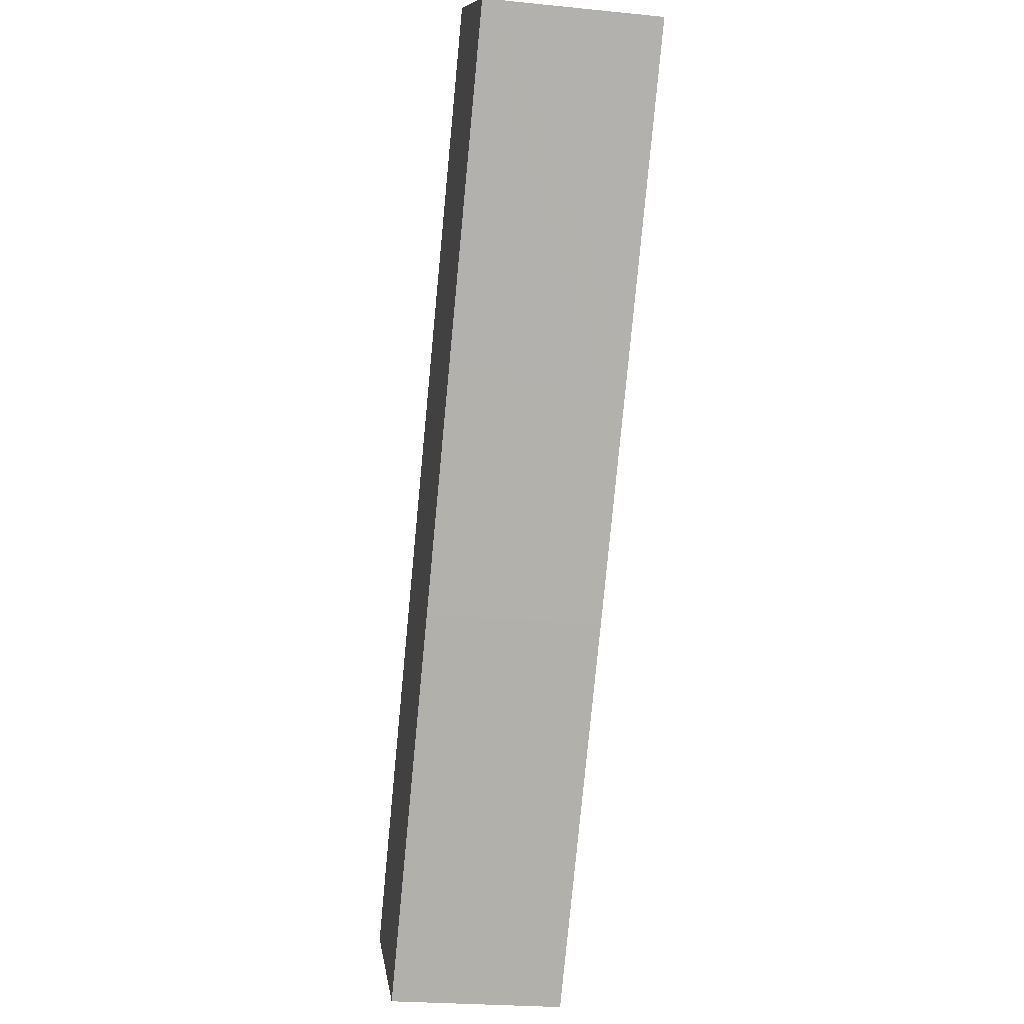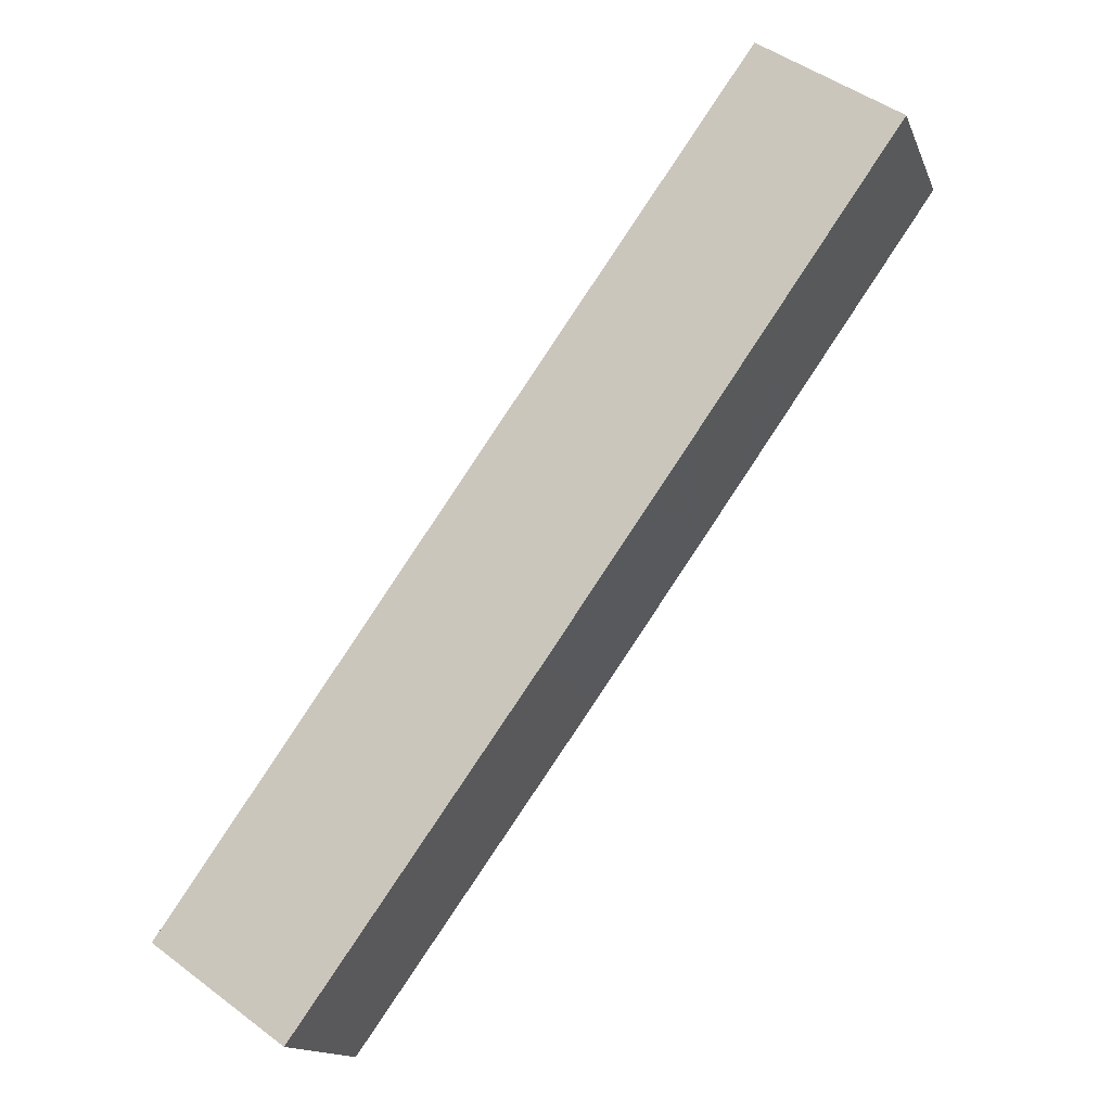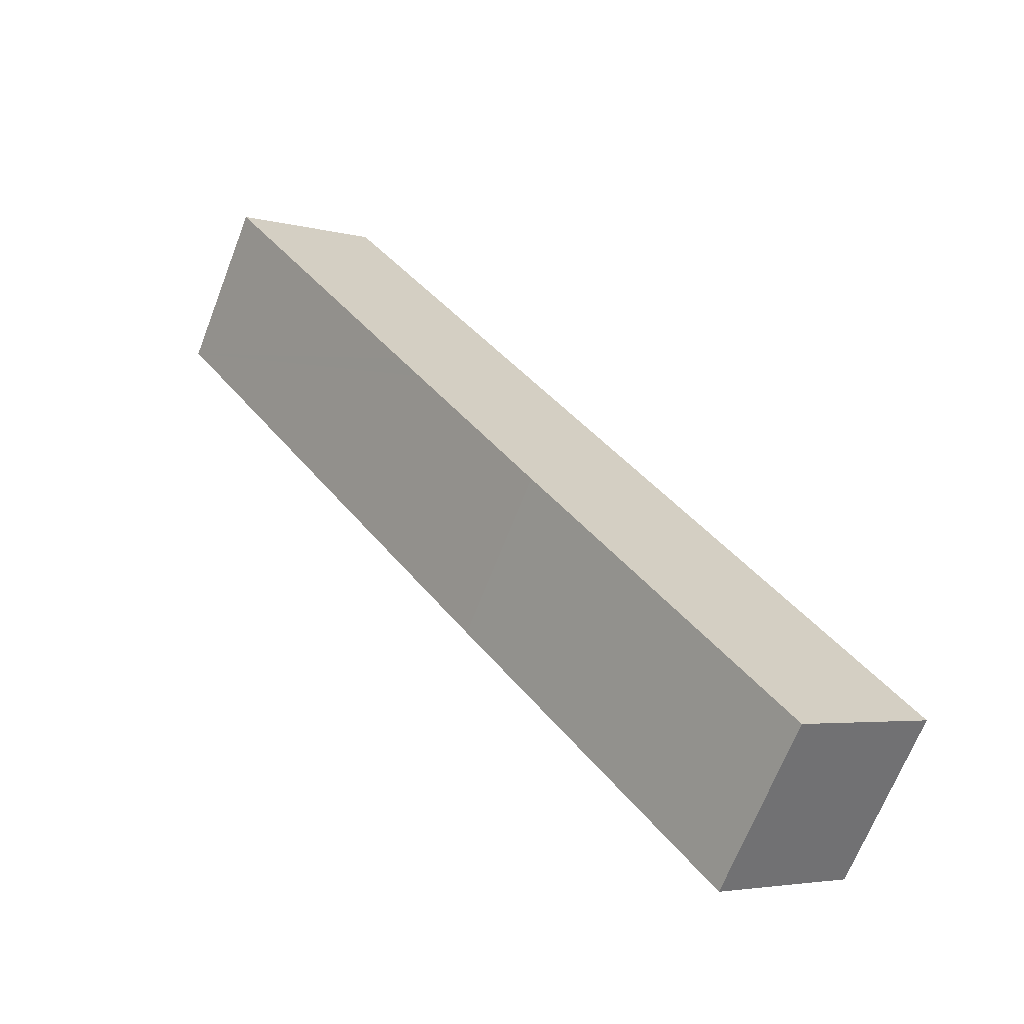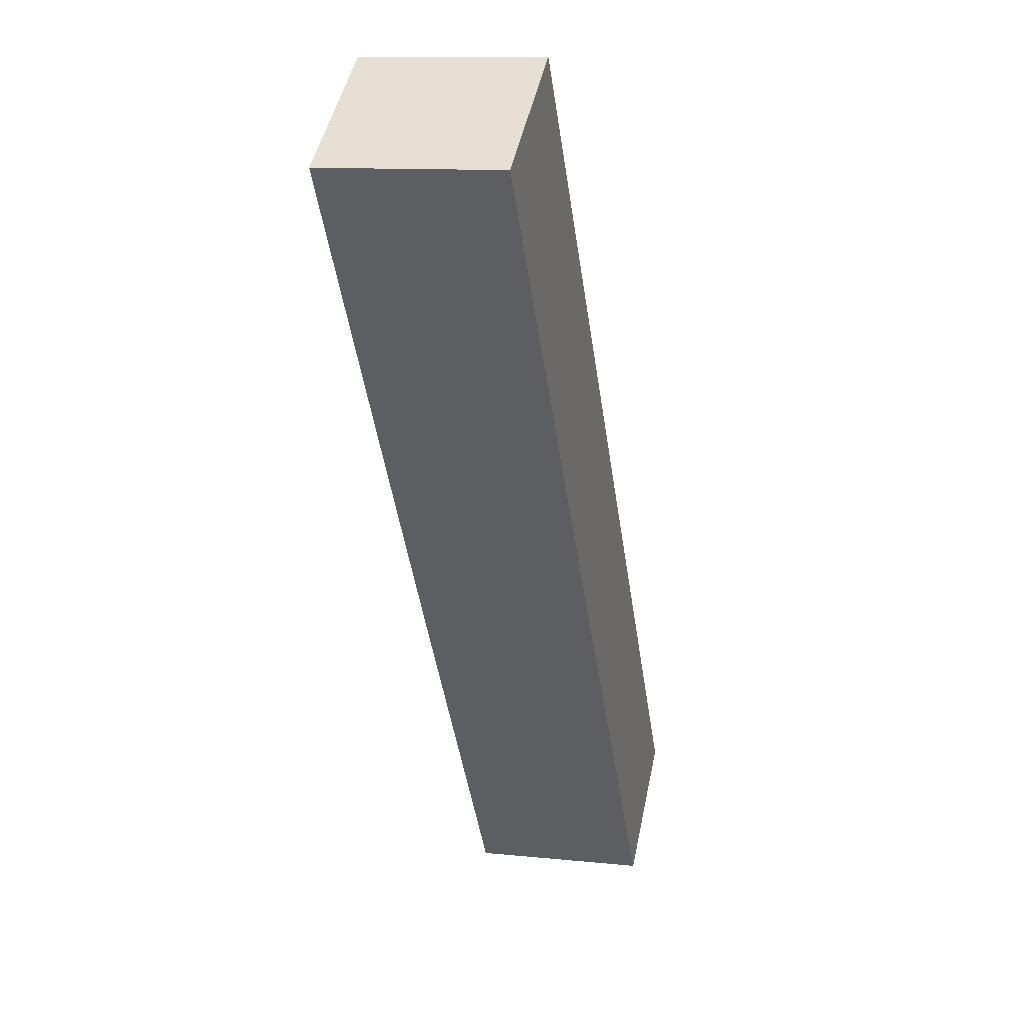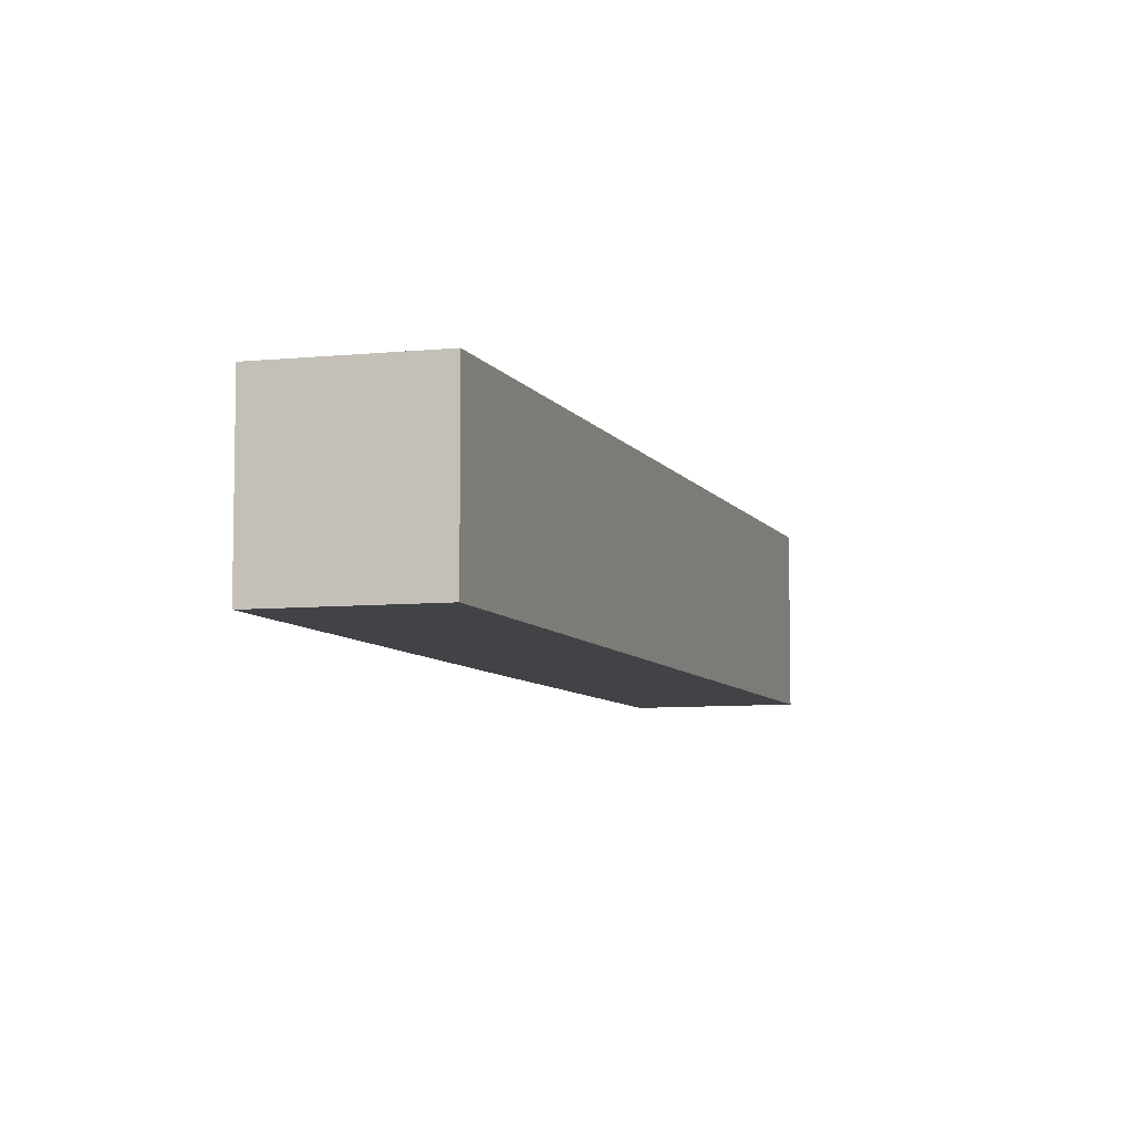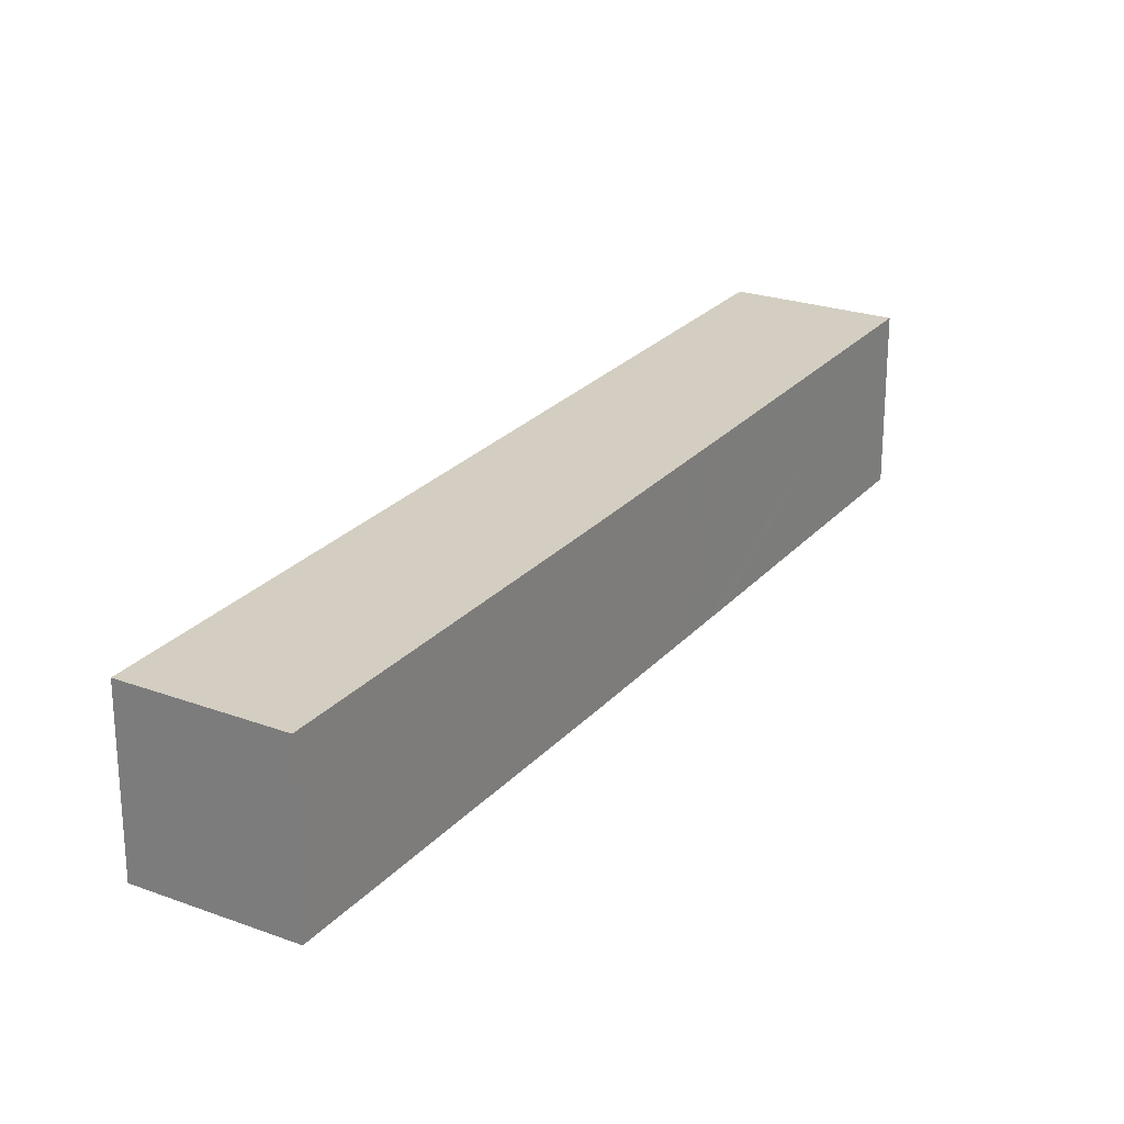
<metadata>
{"format":"obj","ext":"obj","renderer":"f3d","projection":"perspective","resolution":1024,"background":"white","views":[{"elev":-24.3,"azim":-99.4,"up":"+Z"},{"elev":-14.8,"azim":-163.4,"up":"+Z"},{"elev":-67.1,"azim":-21.1,"up":"+Z"},{"elev":11.5,"azim":-76.0,"up":"+Z"},{"elev":-7.2,"azim":-17.5,"up":"+Y"},{"elev":25.0,"azim":175.5,"up":"+Y"}]}
</metadata>
<code>
v  4.131 5.237 2.756
v  5.993 5.237 -8.513
v  0 5.237 3.207e-16
v  10.35 5.237 -6.017
v  6.656 5.237 -9.45
v  7.098 5.237 -10.08
v  21.39 5.237 -21.62
v  10.28 5.237 -14.56
v  17.42 5.237 -24.48
v  17.42 1.499e-15 -24.48
v  10.28 8.915e-16 -14.56
v  7.098 6.17e-16 -10.08
v  6.656 5.786e-16 -9.45
v  5.993 5.213e-16 -8.513
v  0 0 0
v  4.131 -1.688e-16 2.756
v  10.35 3.684e-16 -6.017
v  21.39 1.324e-15 -21.62
g defaultobject
f 1 2 3
f 2 1 4
f 2 4 5
f 5 4 6
f 6 4 7
f 6 7 8
f 8 7 9
f 10 8 9
f 8 10 11
f 8 11 6
f 6 11 12
f 6 12 5
f 5 12 2
f 2 12 13
f 2 13 3
f 3 13 14
f 3 14 15
f 15 1 3
f 1 15 16
f 16 4 1
f 4 16 17
f 4 17 7
f 7 17 18
f 18 9 7
f 9 18 10
f 14 16 15
f 16 14 17
f 17 14 13
f 17 13 18
f 18 13 12
f 18 12 11
f 18 11 10

</code>
